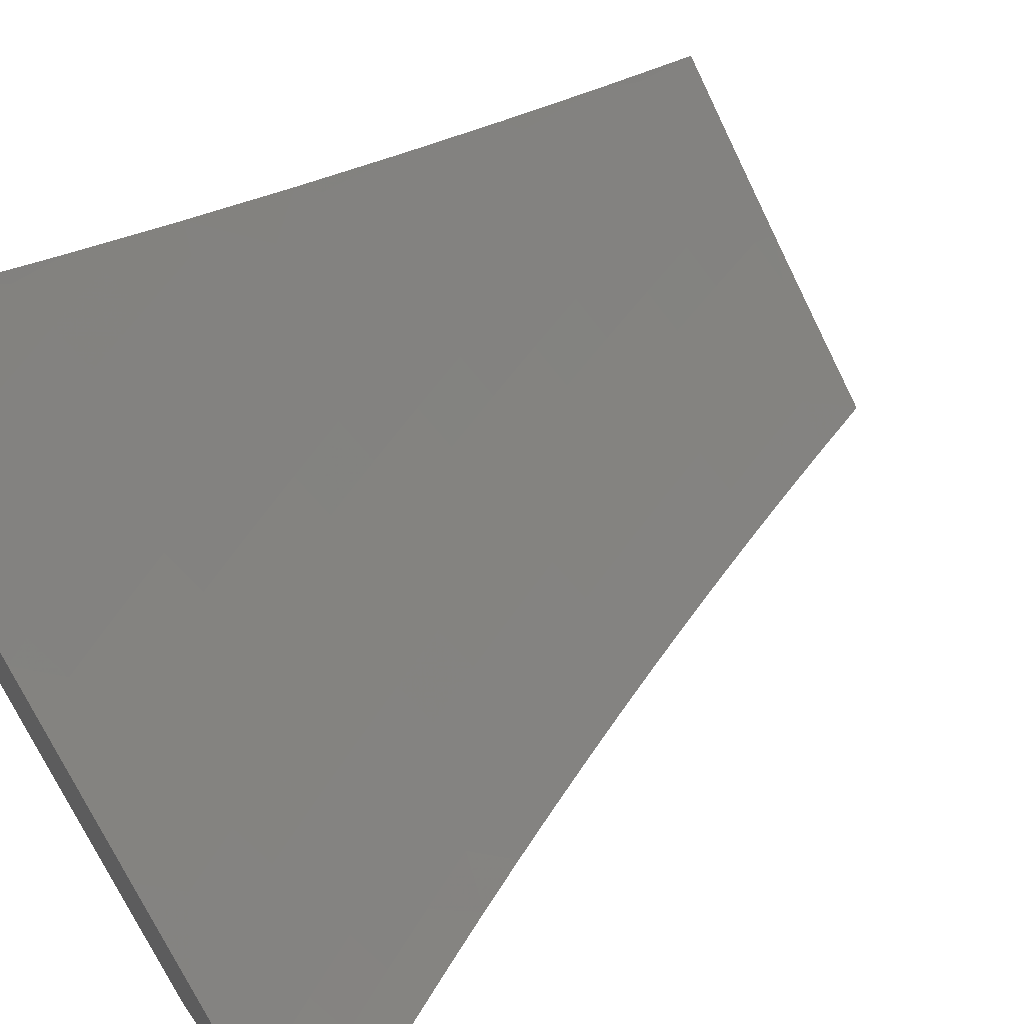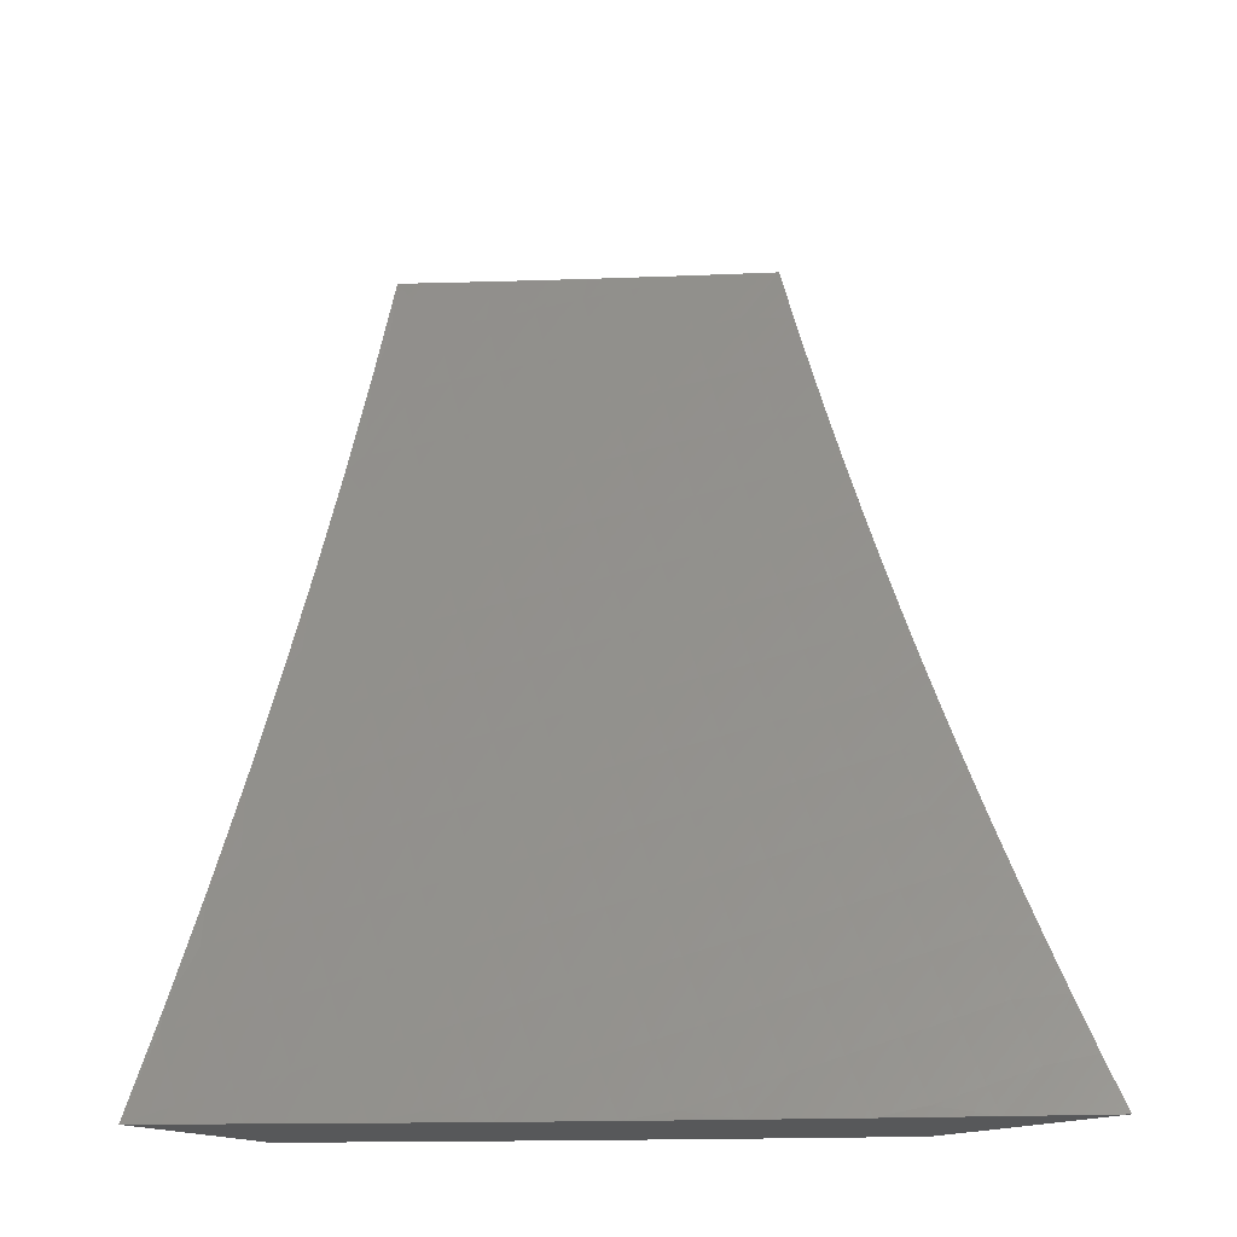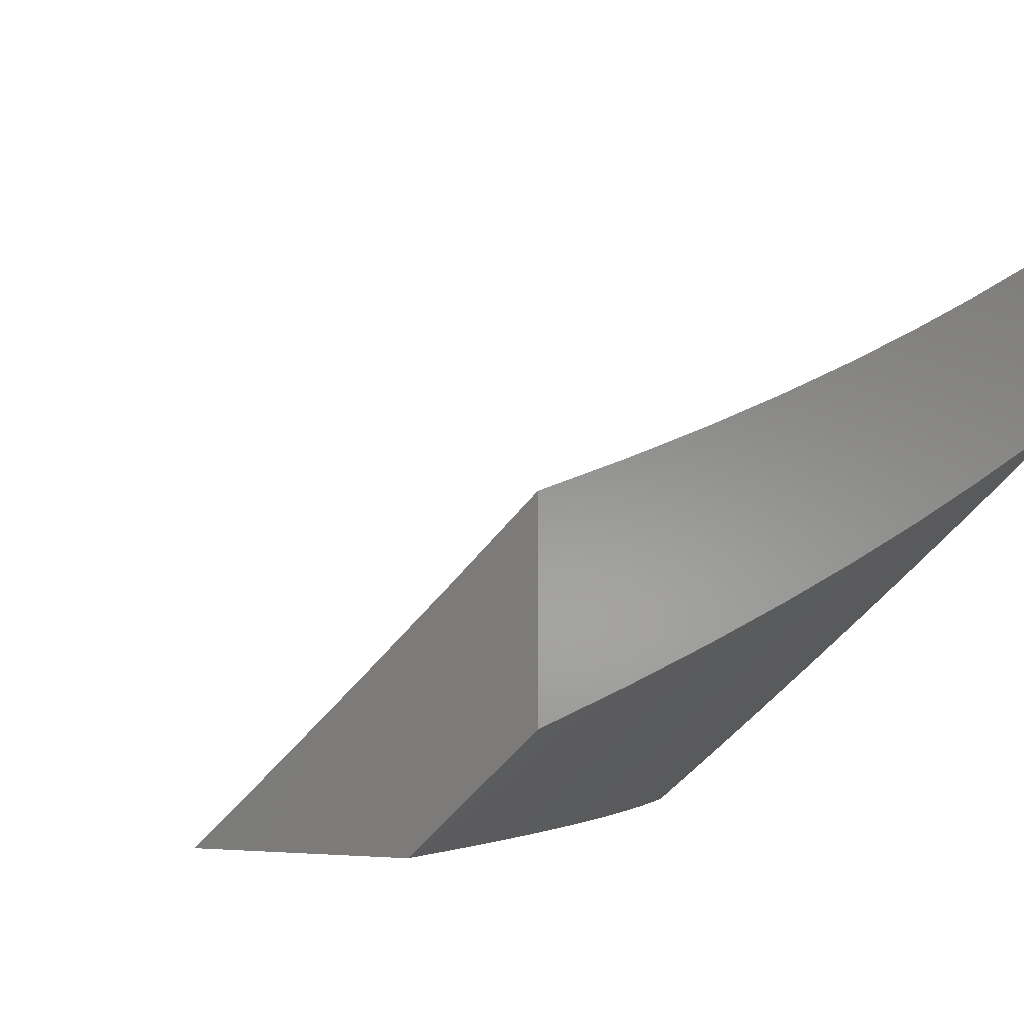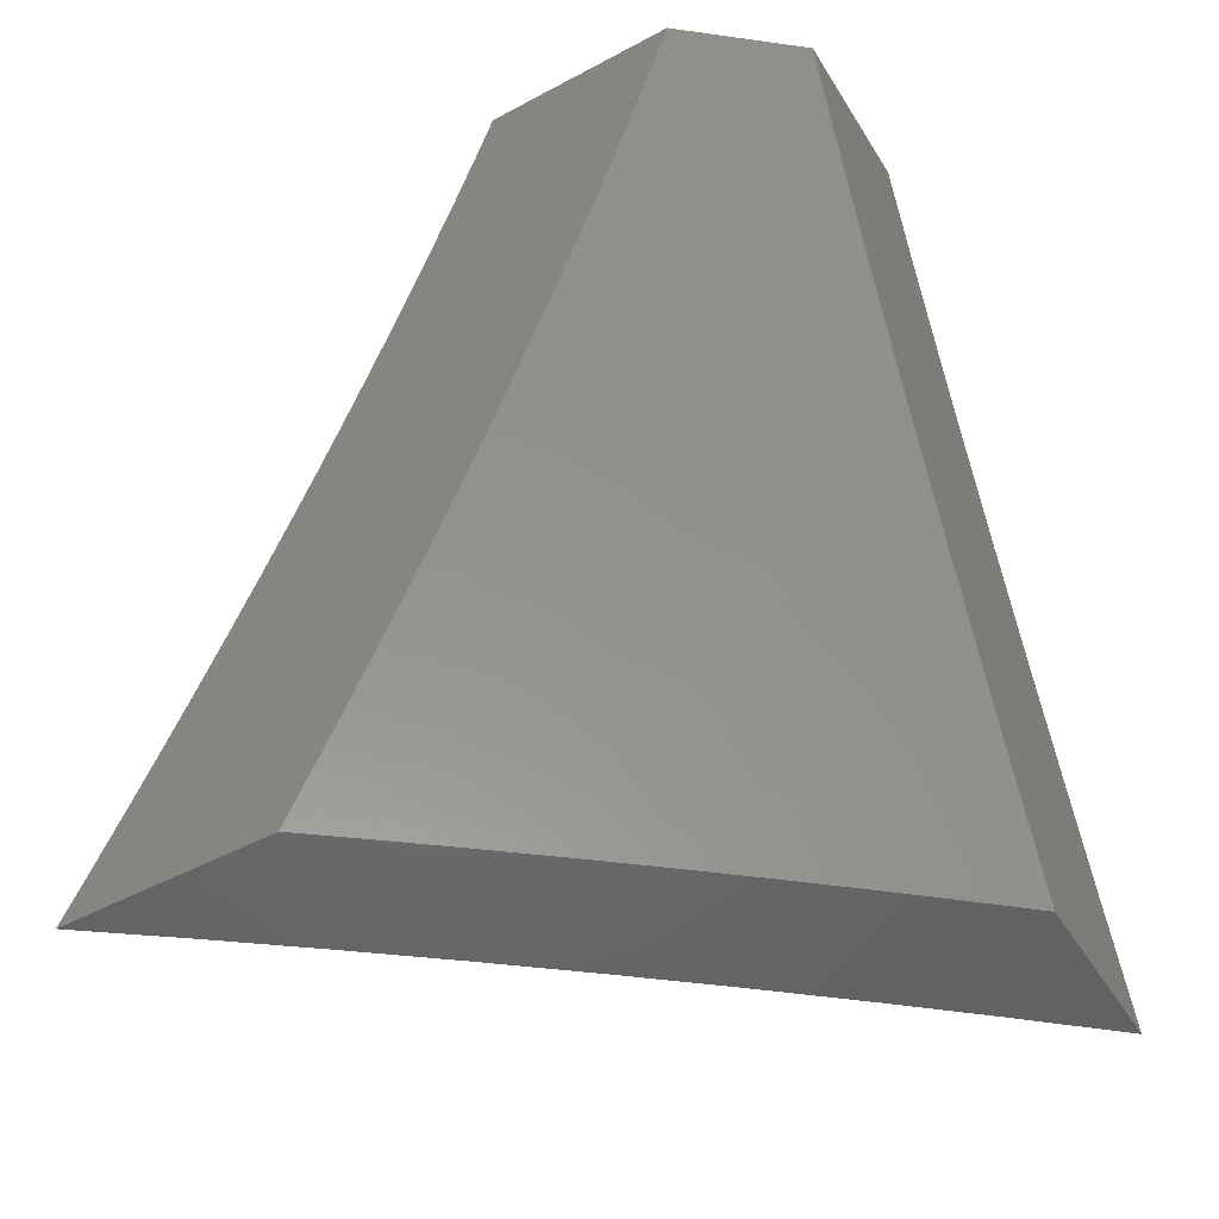
<metadata>
{"format":"stl","ext":"stl","renderer":"f3d","projection":"perspective","resolution":1024,"background":"white","views":[{"elev":60.1,"azim":55.2,"up":"+Z"},{"elev":-18.3,"azim":43.3,"up":"+Y"},{"elev":-3.5,"azim":-145.0,"up":"+Z"},{"elev":-49.1,"azim":-149.3,"up":"+Y"}]}
</metadata>
<code>
# stl→obj: 288 verts, 572 faces
v -7 -2 -8.899
v -6.878 -2 -9
v -6.925 -2.05 -8.949
v -6.858 -2.064 -9
v -6.904 -2.115 -8.949
v -6.837 -2.128 -9
v -6.882 -2.181 -8.949
v -6.816 -2.192 -9
v -6.86 -2.247 -8.949
v -6.794 -2.256 -9
v -6.838 -2.312 -8.949
v -6.772 -2.319 -9
v -6.814 -2.377 -8.949
v -6.749 -2.382 -9
v -6.79 -2.443 -8.949
v -6.726 -2.445 -9
v -6.765 -2.508 -8.949
v -6.701 -2.508 -9
v -6.739 -2.573 -8.949
v -6.677 -2.57 -9
v -6.713 -2.638 -8.949
v -6.651 -2.632 -9
v -6.686 -2.703 -8.949
v -6.625 -2.694 -9
v -6.658 -2.768 -8.949
v -6.599 -2.756 -9
v -6.63 -2.832 -8.949
v -6.571 -2.817 -9
v -6.601 -2.897 -8.949
v -6.544 -2.878 -9
v -6.571 -2.961 -8.949
v -6.515 -2.939 -9
v -6.552 -3 -8.949
v -6.486 -3 -9
v -6.617 -3 -8.898
v -6.625 -2.985 -8.898
v -6.655 -2.92 -8.898
v -6.684 -2.855 -8.898
v -6.713 -2.79 -8.898
v -6.741 -2.725 -8.898
v -6.768 -2.66 -8.898
v -6.795 -2.594 -8.898
v -6.82 -2.528 -8.898
v -6.846 -2.463 -8.898
v -6.87 -2.397 -8.898
v -6.894 -2.331 -8.898
v -6.917 -2.265 -8.898
v -6.939 -2.199 -8.898
v -6.96 -2.133 -8.898
v -6.981 -2.067 -8.898
v -7 -2.127 -8.866
v -6.995 -2.217 -8.846
v -6.972 -2.283 -8.846
v -6.949 -2.35 -8.846
v -6.925 -2.416 -8.846
v -6.901 -2.483 -8.846
v -6.876 -2.549 -8.846
v -6.85 -2.615 -8.846
v -6.823 -2.681 -8.846
v -6.795 -2.747 -8.846
v -6.767 -2.813 -8.846
v -6.738 -2.878 -8.846
v -6.708 -2.944 -8.846
v -6.682 -3 -8.847
v -6.746 -3 -8.794
v -6.762 -2.967 -8.794
v -6.792 -2.901 -8.794
v -6.821 -2.835 -8.794
v -6.849 -2.769 -8.794
v -6.877 -2.702 -8.794
v -6.904 -2.636 -8.794
v -6.93 -2.569 -8.794
v -6.956 -2.502 -8.794
v -6.981 -2.436 -8.794
v -7 -2.38 -8.795
v -7 -2.505 -8.756
v -6.985 -2.589 -8.741
v -6.958 -2.657 -8.741
v -6.931 -2.724 -8.741
v -6.903 -2.791 -8.741
v -6.875 -2.858 -8.741
v -6.845 -2.924 -8.741
v -6.815 -2.991 -8.741
v -6.81 -3 -8.742
v -6.874 -3 -8.689
v -6.898 -2.947 -8.688
v -6.937 -3 -8.635
v -6.951 -2.969 -8.635
v -7 -3 -8.581
v -7 -2.877 -8.628
v -7 -2.754 -8.672
v -6.957 -2.812 -8.688
v -6.928 -2.88 -8.688
v -6.981 -2.902 -8.635
v -6.985 -2.745 -8.688
v -7 -2.63 -8.715
v -7 -2.254 -8.831
v -6.349 -3 -8.928
v -6.252 -3 -9
v -6.325 -2.951 -8.964
v -6.282 -2.939 -9
v -6.312 -2.879 -9
v -6.357 -2.884 -8.964
v -6.34 -2.818 -9
v -6.389 -2.816 -8.964
v -6.368 -2.756 -9
v -6.42 -2.748 -8.964
v -6.396 -2.695 -9
v -6.45 -2.68 -8.964
v -6.423 -2.633 -9
v -6.479 -2.612 -8.964
v -6.449 -2.571 -9
v -6.508 -2.543 -8.964
v -6.475 -2.508 -9
v -6.535 -2.475 -8.964
v -6.5 -2.445 -9
v -6.562 -2.406 -8.964
v -6.524 -2.383 -9
v -6.588 -2.337 -8.964
v -6.548 -2.319 -9
v -6.613 -2.268 -8.964
v -6.571 -2.256 -9
v -6.594 -2.192 -9
v -6.638 -2.199 -8.964
v -6.616 -2.128 -9
v -6.661 -2.13 -8.964
v -6.637 -2.064 -9
v -6.684 -2.061 -8.964
v -6.657 -2 -9
v -6.744 -2 -8.931
v -6.83 -2 -8.861
v -6.789 -2.016 -8.891
v -6.747 -2.004 -8.927
v -6.725 -2.073 -8.927
v -6.767 -2.086 -8.891
v -6.83 -2.028 -8.854
v -6.808 -2.099 -8.854
v -6.871 -2.04 -8.817
v -6.849 -2.111 -8.817
v -6.912 -2.053 -8.78
v -6.89 -2.124 -8.78
v -6.953 -2.065 -8.742
v -6.931 -2.137 -8.742
v -6.994 -2.077 -8.704
v -6.971 -2.149 -8.704
v -7 -2.127 -8.686
v -6.988 -2.234 -8.666
v -7 -2.254 -8.65
v -6.963 -2.307 -8.666
v -7 -2.38 -8.612
v -6.937 -2.379 -8.666
v -6.977 -2.393 -8.628
v -6.911 -2.452 -8.666
v -6.951 -2.466 -8.628
v -6.884 -2.524 -8.666
v -6.923 -2.538 -8.628
v -6.856 -2.596 -8.666
v -6.895 -2.611 -8.628
v -6.827 -2.668 -8.666
v -6.866 -2.683 -8.628
v -6.797 -2.74 -8.666
v -6.836 -2.755 -8.628
v -6.766 -2.811 -8.666
v -6.805 -2.828 -8.628
v -6.735 -2.883 -8.666
v -6.773 -2.899 -8.628
v -6.702 -2.954 -8.666
v -6.741 -2.971 -8.628
v -6.726 -3 -8.629
v -6.779 -2.988 -8.59
v -6.818 -3 -8.552
v -6.812 -2.916 -8.59
v -6.85 -2.932 -8.551
v -6.882 -2.86 -8.551
v -6.92 -2.875 -8.512
v -6.952 -2.802 -8.512
v -6.99 -2.818 -8.473
v -7 -2.754 -8.487
v -7 -2.877 -8.442
v -6.915 -2 -8.791
v -7 -2 -8.719
v -6.99 -2.48 -8.59
v -7 -2.505 -8.573
v -6.962 -2.553 -8.59
v -7 -2.63 -8.531
v -6.934 -2.626 -8.59
v -6.973 -2.64 -8.551
v -6.905 -2.698 -8.59
v -6.944 -2.714 -8.551
v -6.875 -2.771 -8.59
v -6.913 -2.787 -8.551
v -6.844 -2.844 -8.59
v -6.982 -2.729 -8.512
v -7 -3 -8.394
v -6.996 -2.907 -8.434
v -6.958 -2.891 -8.473
v -6.964 -2.981 -8.434
v -6.909 -3 -8.473
v -6.926 -2.965 -8.473
v -6.888 -2.949 -8.512
v -6.633 -3 -8.705
v -6.664 -2.937 -8.704
v -6.696 -2.866 -8.704
v -6.727 -2.795 -8.704
v -6.758 -2.724 -8.704
v -6.787 -2.653 -8.704
v -6.816 -2.581 -8.704
v -6.844 -2.509 -8.704
v -6.871 -2.437 -8.704
v -6.897 -2.365 -8.704
v -6.923 -2.293 -8.704
v -6.947 -2.221 -8.704
v -6.907 -2.208 -8.742
v -6.866 -2.195 -8.78
v -6.826 -2.182 -8.817
v -6.785 -2.169 -8.854
v -6.744 -2.156 -8.891
v -6.703 -2.143 -8.927
v -6.539 -3 -8.781
v -6.592 -2.99 -8.742
v -6.625 -2.92 -8.742
v -6.444 -3 -8.855
v -6.514 -2.955 -8.817
v -6.553 -2.973 -8.78
v -6.403 -2.988 -8.891
v -6.436 -2.92 -8.891
v -6.475 -2.937 -8.854
v -6.508 -2.868 -8.854
v -6.547 -2.886 -8.817
v -6.578 -2.816 -8.817
v -6.618 -2.833 -8.78
v -6.649 -2.763 -8.78
v -6.688 -2.779 -8.742
v -6.718 -2.708 -8.742
v -6.364 -2.97 -8.927
v -6.397 -2.902 -8.927
v -6.429 -2.834 -8.927
v -6.46 -2.765 -8.927
v -6.49 -2.697 -8.927
v -6.519 -2.628 -8.927
v -6.548 -2.559 -8.927
v -6.576 -2.49 -8.927
v -6.603 -2.421 -8.927
v -6.629 -2.351 -8.927
v -6.654 -2.282 -8.927
v -6.679 -2.213 -8.927
v -6.468 -2.851 -8.891
v -6.499 -2.782 -8.891
v -6.53 -2.713 -8.891
v -6.56 -2.644 -8.891
v -6.588 -2.575 -8.891
v -6.616 -2.505 -8.891
v -6.643 -2.436 -8.891
v -6.67 -2.366 -8.891
v -6.695 -2.296 -8.891
v -6.72 -2.226 -8.891
v -6.586 -2.903 -8.78
v -6.539 -2.799 -8.854
v -6.609 -2.746 -8.817
v -6.679 -2.692 -8.78
v -6.748 -2.637 -8.742
v -6.657 -2.85 -8.742
v -6.57 -2.73 -8.854
v -6.599 -2.66 -8.854
v -6.628 -2.59 -8.854
v -6.657 -2.521 -8.854
v -6.684 -2.45 -8.854
v -6.71 -2.38 -8.854
v -6.736 -2.31 -8.854
v -6.761 -2.24 -8.854
v -6.639 -2.676 -8.817
v -6.708 -2.622 -8.78
v -6.776 -2.566 -8.742
v -6.668 -2.606 -8.817
v -6.697 -2.536 -8.817
v -6.724 -2.465 -8.817
v -6.751 -2.395 -8.817
v -6.777 -2.324 -8.817
v -6.802 -2.253 -8.817
v -6.737 -2.551 -8.78
v -6.804 -2.495 -8.742
v -6.764 -2.48 -8.78
v -6.791 -2.409 -8.78
v -6.817 -2.338 -8.78
v -6.842 -2.267 -8.78
v -6.831 -2.423 -8.742
v -6.857 -2.352 -8.742
v -6.883 -2.28 -8.742
f 1 2 3
f 3 2 4
f 3 4 5
f 5 4 6
f 5 6 7
f 7 6 8
f 7 8 9
f 9 8 10
f 9 10 11
f 11 10 12
f 11 12 13
f 13 12 14
f 13 14 15
f 15 14 16
f 15 16 17
f 17 16 18
f 17 18 19
f 19 18 20
f 19 20 21
f 21 20 22
f 21 22 23
f 23 22 24
f 23 24 25
f 25 24 26
f 25 26 27
f 27 26 28
f 27 28 29
f 29 28 30
f 29 30 31
f 31 30 32
f 31 32 33
f 33 32 34
f 33 35 31
f 31 35 36
f 31 36 29
f 29 36 37
f 29 37 27
f 27 37 38
f 27 38 25
f 25 38 39
f 25 39 23
f 23 39 40
f 23 40 21
f 21 40 41
f 21 41 19
f 19 41 42
f 19 42 17
f 17 42 43
f 17 43 15
f 15 43 44
f 15 44 13
f 13 44 45
f 13 45 11
f 11 45 46
f 11 46 9
f 9 46 47
f 9 47 7
f 7 47 48
f 7 48 5
f 5 48 49
f 5 49 3
f 3 49 50
f 3 50 1
f 1 50 51
f 51 50 49
f 51 49 52
f 52 49 48
f 52 48 53
f 53 48 47
f 53 47 54
f 54 47 46
f 54 46 55
f 55 46 45
f 55 45 56
f 56 45 44
f 56 44 57
f 57 44 43
f 57 43 58
f 58 43 42
f 58 42 59
f 59 42 41
f 59 41 60
f 60 41 40
f 60 40 61
f 61 40 39
f 61 39 62
f 62 39 38
f 62 38 63
f 63 38 37
f 63 37 64
f 64 37 36
f 64 36 35
f 64 65 63
f 63 65 66
f 63 66 62
f 62 66 67
f 62 67 61
f 61 67 68
f 61 68 60
f 60 68 69
f 60 69 59
f 59 69 70
f 59 70 58
f 58 70 71
f 58 71 57
f 57 71 72
f 57 72 56
f 56 72 73
f 56 73 55
f 55 73 74
f 55 74 75
f 75 74 76
f 76 74 73
f 76 73 77
f 77 73 72
f 77 72 78
f 78 72 71
f 78 71 79
f 79 71 70
f 79 70 80
f 80 70 69
f 80 69 81
f 81 69 68
f 81 68 82
f 82 68 67
f 82 67 83
f 83 67 66
f 83 66 84
f 84 66 65
f 84 85 83
f 83 85 82
f 82 85 86
f 86 85 87
f 86 87 88
f 88 87 89
f 88 89 90
f 91 92 90
f 90 92 93
f 90 93 94
f 94 93 88
f 94 88 90
f 92 91 95
f 95 91 96
f 95 96 78
f 78 96 77
f 96 76 77
f 55 75 54
f 54 75 97
f 54 97 53
f 53 97 52
f 97 51 52
f 95 78 79
f 92 95 79
f 92 79 80
f 93 92 80
f 93 80 81
f 82 86 81
f 81 86 93
f 86 88 93
f 98 99 100
f 100 99 101
f 100 101 102
f 100 102 103
f 103 102 104
f 103 104 105
f 105 104 106
f 105 106 107
f 107 106 108
f 107 108 109
f 109 108 110
f 109 110 111
f 111 110 112
f 111 112 113
f 113 112 114
f 113 114 115
f 115 114 116
f 115 116 117
f 117 116 118
f 117 118 119
f 119 118 120
f 119 120 121
f 121 120 122
f 121 122 123
f 121 123 124
f 124 123 125
f 124 125 126
f 126 125 127
f 126 127 128
f 128 127 129
f 128 129 130
f 131 132 130
f 130 132 133
f 130 133 134
f 134 133 132
f 134 132 135
f 135 132 136
f 135 136 137
f 137 136 138
f 137 138 139
f 139 138 140
f 139 140 141
f 141 140 142
f 141 142 143
f 143 142 144
f 143 144 145
f 145 144 146
f 145 146 147
f 147 146 148
f 147 148 149
f 149 148 150
f 149 150 151
f 151 150 152
f 151 152 153
f 153 152 154
f 153 154 155
f 155 154 156
f 155 156 157
f 157 156 158
f 157 158 159
f 159 158 160
f 159 160 161
f 161 160 162
f 161 162 163
f 163 162 164
f 163 164 165
f 165 164 166
f 165 166 167
f 167 166 168
f 167 168 169
f 169 168 170
f 169 170 171
f 171 170 172
f 171 172 173
f 173 172 174
f 173 174 175
f 175 174 176
f 175 176 177
f 177 176 178
f 177 178 179
f 180 138 131
f 131 138 136
f 131 136 132
f 181 142 180
f 180 142 140
f 180 140 138
f 142 181 144
f 144 181 146
f 152 150 182
f 182 150 183
f 182 183 184
f 184 183 185
f 184 185 186
f 186 185 187
f 186 187 188
f 188 187 189
f 188 189 190
f 190 189 191
f 190 191 192
f 192 191 174
f 192 174 172
f 187 185 193
f 193 185 178
f 193 178 176
f 194 195 179
f 179 195 196
f 179 196 177
f 177 196 175
f 195 194 197
f 197 194 198
f 197 198 199
f 199 198 200
f 199 200 196
f 196 200 175
f 198 171 200
f 200 171 173
f 200 173 175
f 169 201 167
f 167 201 202
f 167 202 165
f 165 202 203
f 165 203 163
f 163 203 204
f 163 204 161
f 161 204 205
f 161 205 159
f 159 205 206
f 159 206 157
f 157 206 207
f 157 207 155
f 155 207 208
f 155 208 153
f 153 208 209
f 153 209 151
f 151 209 210
f 151 210 149
f 149 210 211
f 149 211 147
f 147 211 212
f 147 212 145
f 145 212 213
f 145 213 143
f 143 213 214
f 143 214 141
f 141 214 215
f 141 215 139
f 139 215 216
f 139 216 137
f 137 216 217
f 137 217 135
f 135 217 218
f 135 218 134
f 134 218 126
f 134 126 128
f 219 220 201
f 201 220 221
f 201 221 202
f 202 221 203
f 222 223 219
f 219 223 224
f 219 224 220
f 220 224 221
f 98 225 222
f 222 225 226
f 222 226 227
f 227 226 228
f 227 228 229
f 229 228 230
f 229 230 231
f 231 230 232
f 231 232 233
f 233 232 234
f 233 234 205
f 205 234 206
f 225 98 235
f 235 98 100
f 235 100 236
f 236 100 103
f 236 103 237
f 237 103 105
f 237 105 238
f 238 105 107
f 238 107 239
f 239 107 109
f 239 109 240
f 240 109 111
f 240 111 241
f 241 111 113
f 241 113 242
f 242 113 115
f 242 115 243
f 243 115 117
f 243 117 244
f 244 117 119
f 244 119 245
f 245 119 121
f 245 121 246
f 246 121 124
f 246 124 218
f 218 124 126
f 226 225 235
f 226 235 236
f 223 222 227
f 226 236 247
f 247 236 237
f 247 237 248
f 248 237 238
f 248 238 249
f 249 238 239
f 249 239 250
f 250 239 240
f 250 240 251
f 251 240 241
f 251 241 252
f 252 241 242
f 252 242 253
f 253 242 243
f 253 243 254
f 254 243 244
f 254 244 255
f 255 244 245
f 255 245 256
f 256 245 246
f 256 246 217
f 217 246 218
f 227 229 223
f 223 229 257
f 223 257 224
f 224 257 221
f 226 247 228
f 228 247 258
f 228 258 230
f 230 258 259
f 230 259 232
f 232 259 260
f 232 260 234
f 234 260 261
f 234 261 206
f 206 261 207
f 258 247 248
f 229 231 257
f 257 231 262
f 257 262 221
f 221 262 203
f 172 170 168
f 172 168 166
f 258 248 263
f 263 248 249
f 263 249 264
f 264 249 250
f 264 250 265
f 265 250 251
f 265 251 266
f 266 251 252
f 266 252 267
f 267 252 253
f 267 253 268
f 268 253 254
f 268 254 269
f 269 254 255
f 269 255 270
f 270 255 256
f 270 256 216
f 216 256 217
f 204 203 262
f 204 262 233
f 233 262 231
f 192 172 166
f 192 166 164
f 195 197 199
f 195 199 196
f 258 263 259
f 259 263 271
f 259 271 260
f 260 271 272
f 260 272 261
f 261 272 273
f 261 273 207
f 207 273 208
f 271 263 264
f 205 204 233
f 190 192 164
f 190 164 162
f 176 174 191
f 271 264 274
f 274 264 265
f 274 265 275
f 275 265 266
f 275 266 276
f 276 266 267
f 276 267 277
f 277 267 268
f 277 268 278
f 278 268 269
f 278 269 279
f 279 269 270
f 279 270 215
f 215 270 216
f 188 190 162
f 188 162 160
f 193 176 191
f 193 191 189
f 271 274 272
f 272 274 280
f 272 280 273
f 273 280 281
f 273 281 208
f 208 281 209
f 280 274 275
f 186 188 160
f 186 160 158
f 187 193 189
f 280 275 282
f 282 275 276
f 282 276 283
f 283 276 277
f 283 277 284
f 284 277 278
f 284 278 285
f 285 278 279
f 285 279 214
f 214 279 215
f 184 186 158
f 184 158 156
f 280 282 281
f 281 282 286
f 281 286 209
f 209 286 210
f 286 282 283
f 182 184 156
f 182 156 154
f 286 283 287
f 287 283 284
f 287 284 288
f 288 284 285
f 288 285 213
f 213 285 214
f 152 182 154
f 211 210 287
f 287 210 286
f 211 287 288
f 212 211 288
f 212 288 213
f 130 134 128
f 87 171 89
f 89 171 198
f 89 198 194
f 87 85 171
f 171 85 169
f 169 85 84
f 169 84 201
f 201 84 65
f 201 65 64
f 201 64 219
f 219 64 35
f 219 35 222
f 222 35 33
f 222 33 34
f 99 98 34
f 34 98 222
f 32 104 34
f 34 104 102
f 34 102 101
f 104 32 106
f 106 32 30
f 106 30 108
f 108 30 28
f 108 28 110
f 110 28 26
f 110 26 112
f 112 26 24
f 112 24 114
f 114 24 22
f 114 22 116
f 116 22 20
f 116 20 118
f 118 20 18
f 118 18 120
f 120 18 16
f 120 16 122
f 122 16 14
f 122 14 123
f 123 14 12
f 123 12 125
f 125 12 10
f 125 10 127
f 127 10 8
f 127 8 129
f 129 8 6
f 129 6 4
f 4 2 129
f 101 99 34
f 1 51 181
f 181 51 97
f 181 97 146
f 146 97 75
f 146 75 148
f 148 75 76
f 148 76 150
f 150 76 96
f 150 96 183
f 183 96 91
f 183 91 185
f 185 91 90
f 185 90 178
f 178 90 89
f 178 89 179
f 179 89 194
f 1 131 2
f 2 131 130
f 2 130 129
f 181 180 1
f 1 180 131

</code>
